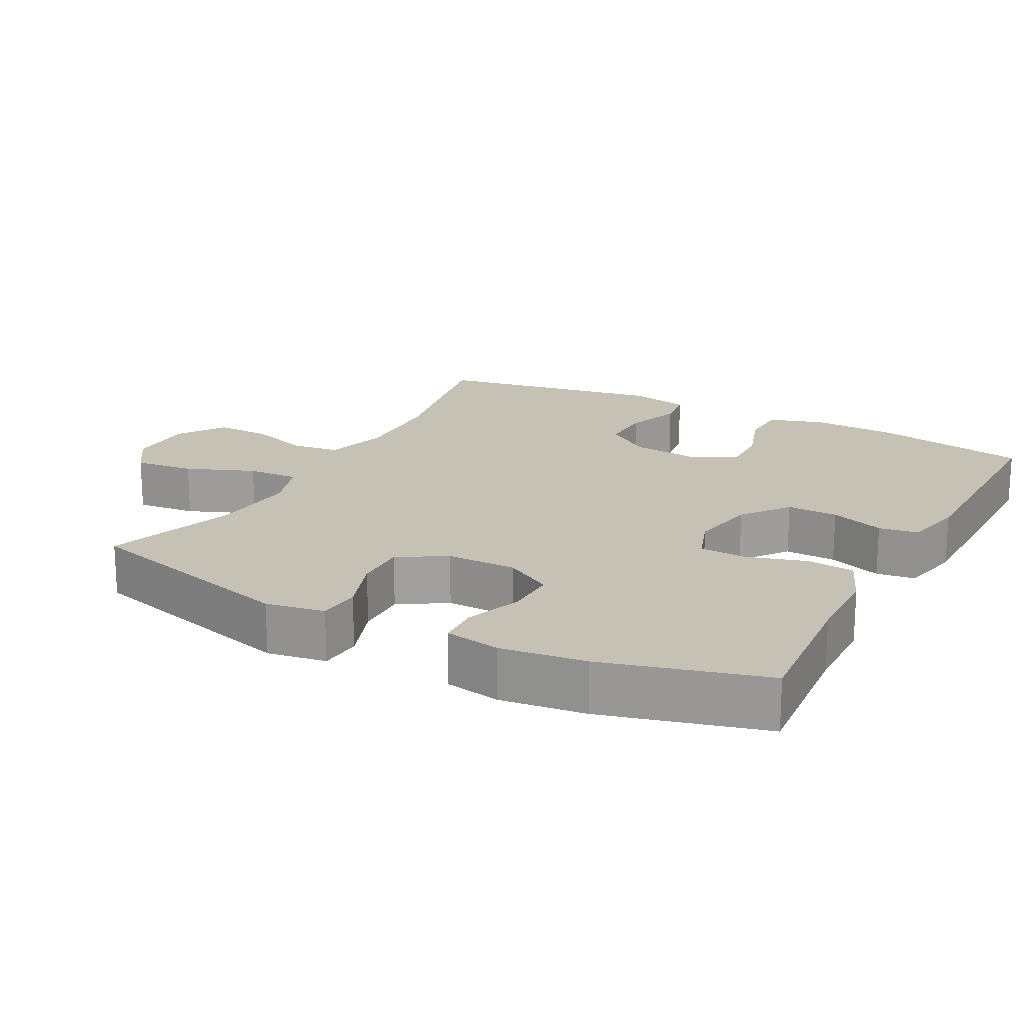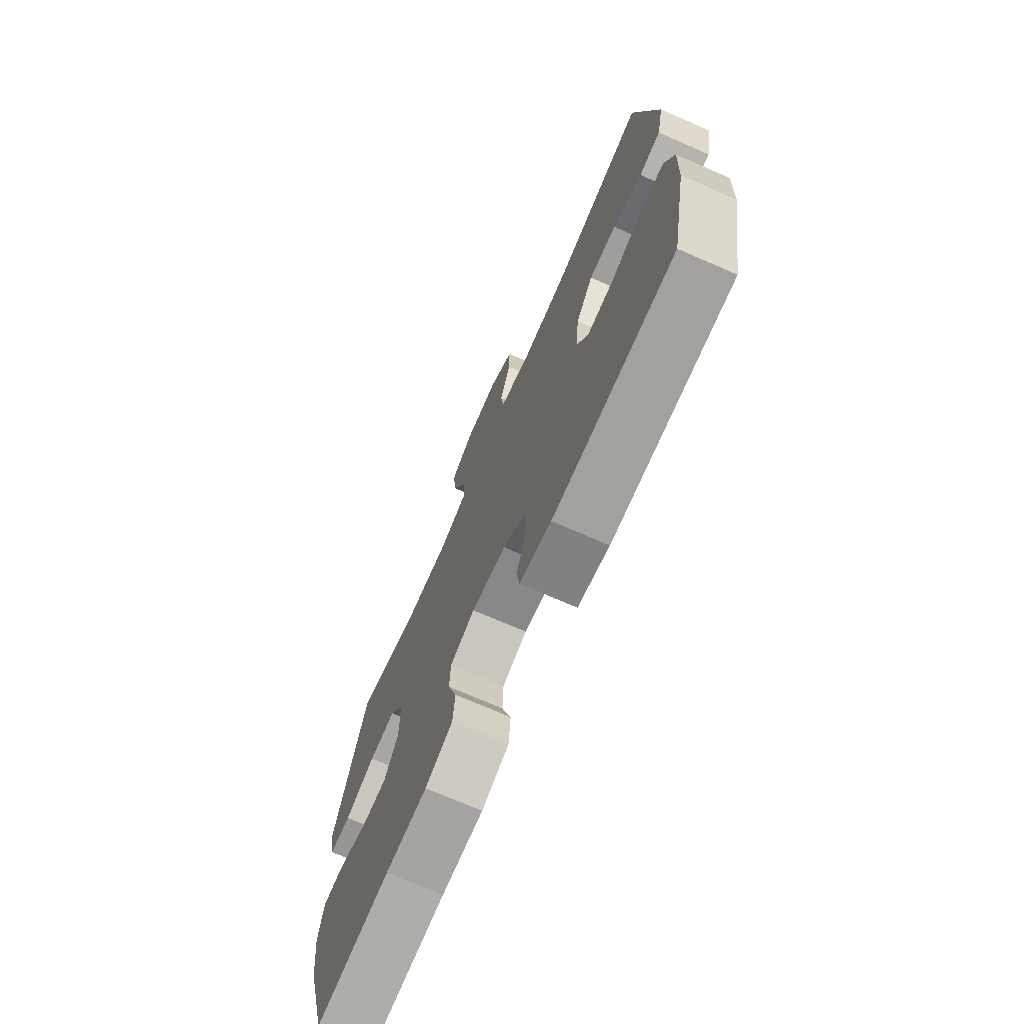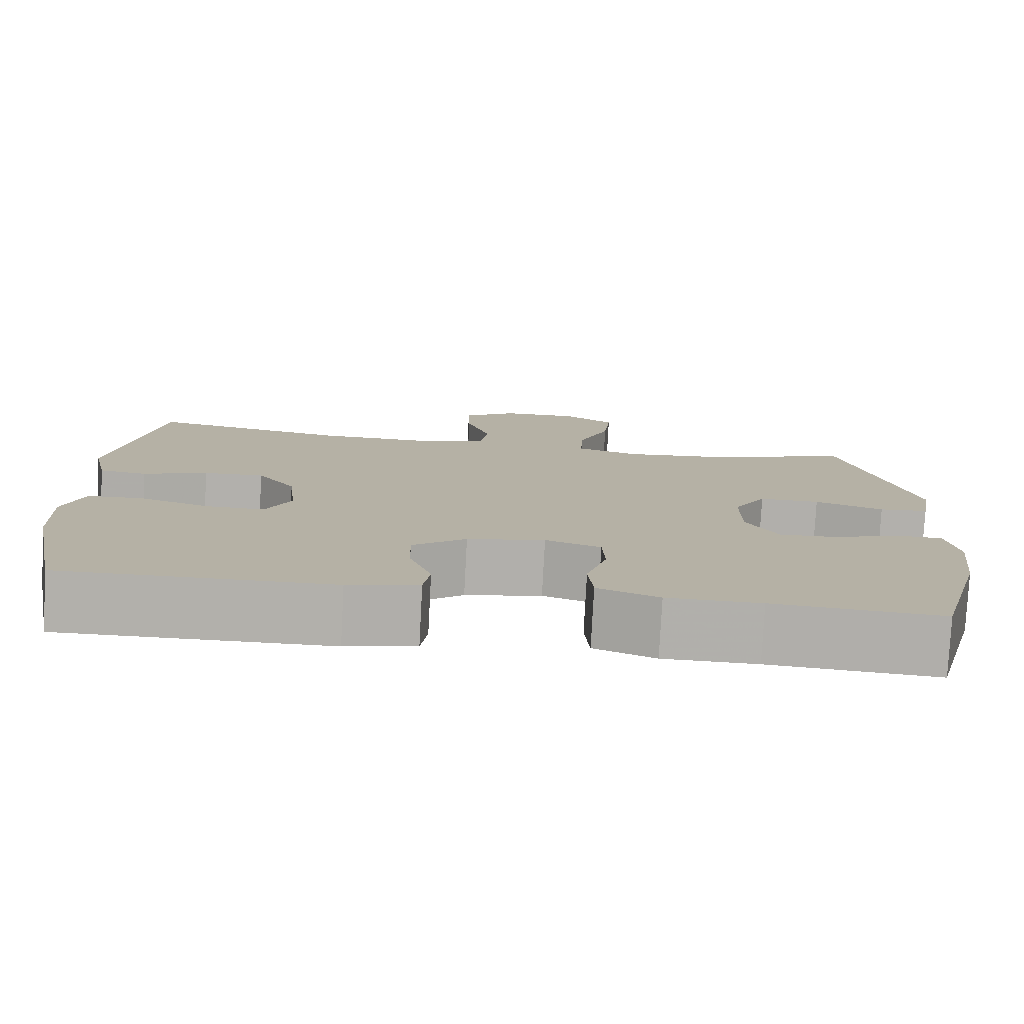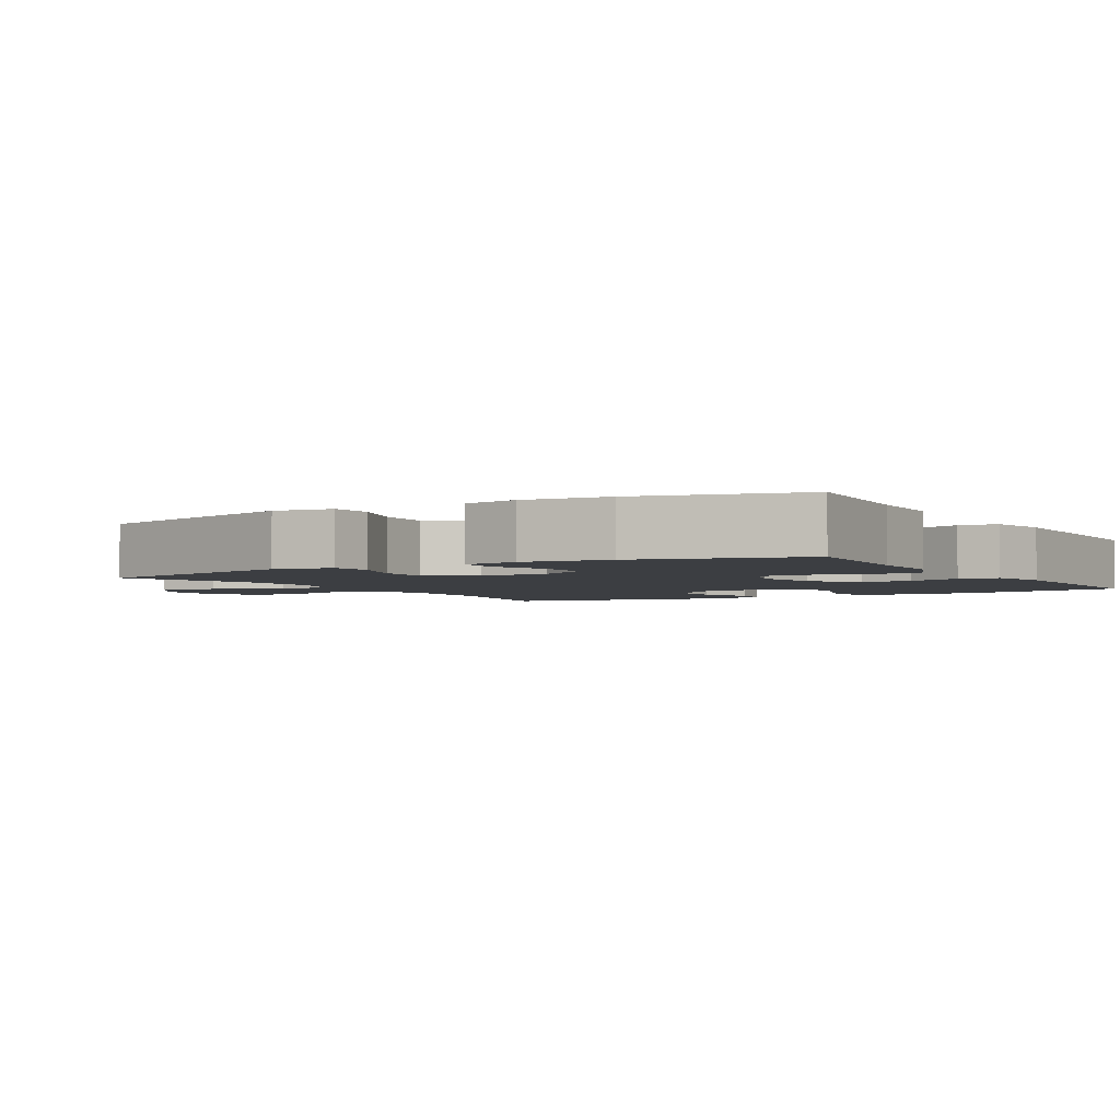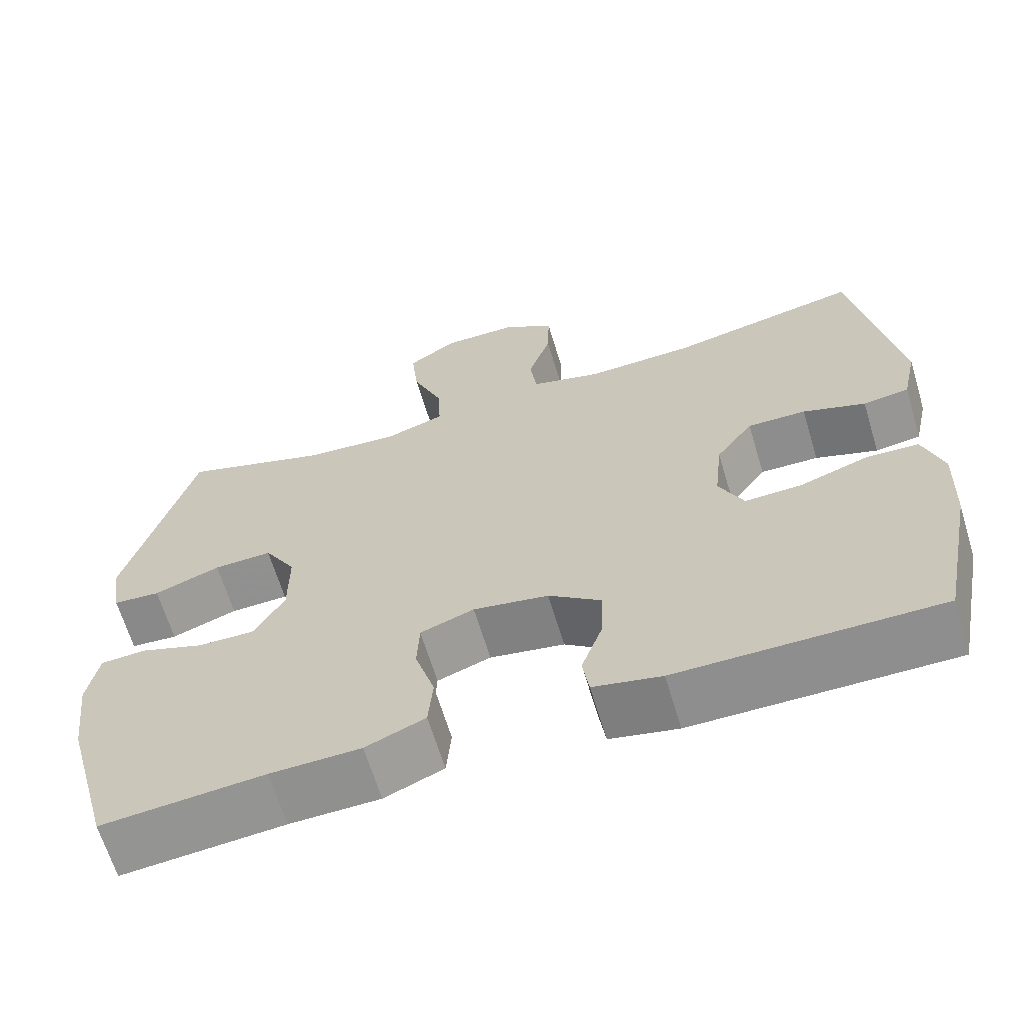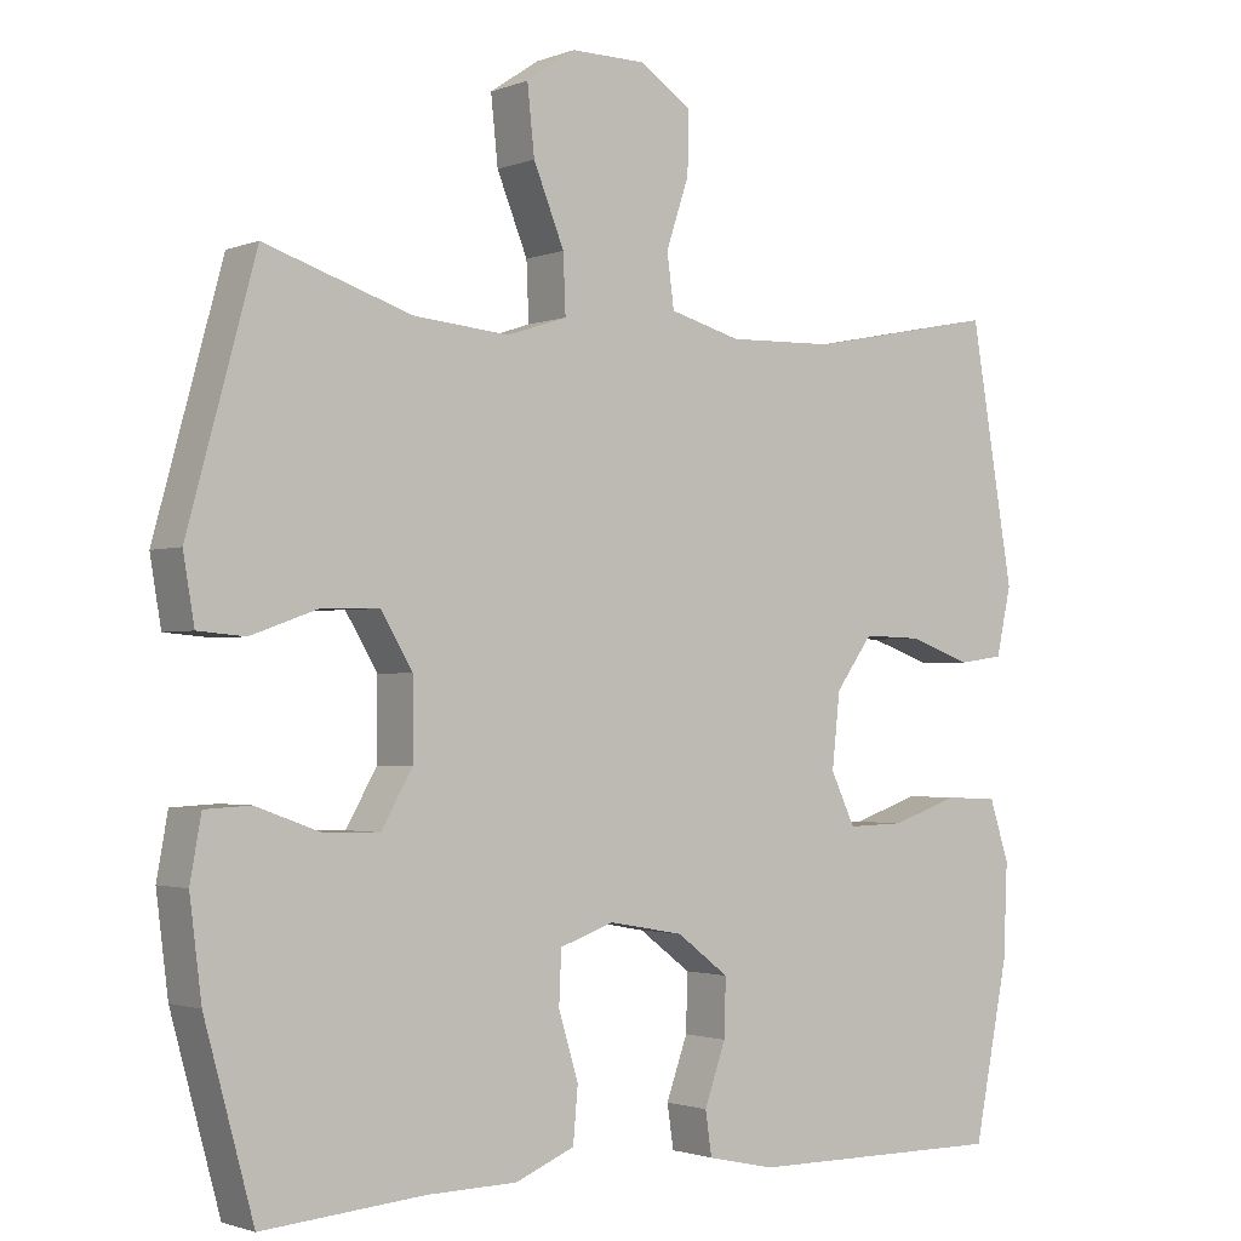
<metadata>
{"format":"obj","ext":"obj","renderer":"f3d","projection":"perspective","resolution":1024,"background":"white","views":[{"elev":18.8,"azim":118.0,"up":"+Y"},{"elev":-72.5,"azim":-113.5,"up":"+Z"},{"elev":-78.5,"azim":-3.0,"up":"+Z"},{"elev":-3.0,"azim":120.8,"up":"+Y"},{"elev":-65.2,"azim":-163.2,"up":"+Z"},{"elev":-1.8,"azim":143.1,"up":"+Z"}]}
</metadata>
<code>
v 0.5 0.07 0.5
v 0.586 0.07 0.186
v 0.572 0.07 0.103
v 0.512 0.07 0.098
v 0.428 0.07 0.128
v 0.354 0.07 0.13
v 0.314 0.07 0.063
v 0.314 0.07 -0.035
v 0.353 0.07 -0.103
v 0.425 0.07 -0.101
v 0.505 0.07 -0.072
v 0.563 0.07 -0.075
v 0.577 0.07 -0.153
v 0.562 0.07 -0.273
v 0.5 0.07 -0.5
v 0.295 0.07 -0.483
v 0.181 0.07 -0.481
v 0.106 0.07 -0.45
v 0.1 0.07 -0.382
v 0.125 0.07 -0.299
v 0.122 0.07 -0.233
v 0.054 0.07 -0.209
v -0.041 0.07 -0.226
v -0.107 0.07 -0.276
v -0.105 0.07 -0.348
v -0.078 0.07 -0.424
v -0.086 0.07 -0.479
v -0.172 0.07 -0.498
v -0.5 0.07 -0.5
v -0.544 0.07 -0.28
v -0.549 0.07 -0.161
v -0.524 0.07 -0.084
v -0.457 0.07 -0.081
v -0.371 0.07 -0.11
v -0.299 0.07 -0.112
v -0.268 0.07 -0.047
v -0.278 0.07 0.047
v -0.325 0.07 0.112
v -0.399 0.07 0.11
v -0.478 0.07 0.082
v -0.536 0.07 0.09
v -0.555 0.07 0.176
v -0.5 0.07 0.5
v -0.258 0.07 0.452
v -0.123 0.07 0.448
v -0.033 0.07 0.473
v -0.024 0.07 0.54
v -0.053 0.07 0.627
v -0.055 0.07 0.704
v 0.011 0.07 0.748
v 0.106 0.07 0.749
v 0.168 0.07 0.707
v 0.159 0.07 0.622
v 0.12 0.07 0.526
v 0.117 0.07 0.453
v 0.193 0.07 0.428
v 0.314 0.07 0.439
v 0.5 0 0.5
v 0.586 0 0.186
v 0.572 0 0.103
v 0.512 0 0.098
v 0.428 0 0.128
v 0.354 0 0.13
v 0.314 0 0.063
v 0.314 0 -0.035
v 0.353 0 -0.103
v 0.425 0 -0.101
v 0.505 0 -0.072
v 0.563 0 -0.075
v 0.577 0 -0.153
v 0.562 0 -0.273
v 0.5 0 -0.5
v 0.295 0 -0.483
v 0.181 0 -0.481
v 0.106 0 -0.45
v 0.1 0 -0.382
v 0.125 0 -0.299
v 0.122 0 -0.233
v 0.054 0 -0.209
v -0.041 0 -0.226
v -0.107 0 -0.276
v -0.105 0 -0.348
v -0.078 0 -0.424
v -0.086 0 -0.479
v -0.172 0 -0.498
v -0.5 0 -0.5
v -0.544 0 -0.28
v -0.549 0 -0.161
v -0.524 0 -0.084
v -0.457 0 -0.081
v -0.371 0 -0.11
v -0.299 0 -0.112
v -0.268 0 -0.047
v -0.278 0 0.047
v -0.325 0 0.112
v -0.399 0 0.11
v -0.478 0 0.082
v -0.536 0 0.09
v -0.555 0 0.176
v -0.5 0 0.5
v -0.258 0 0.452
v -0.123 0 0.448
v -0.033 0 0.473
v -0.024 0 0.54
v -0.053 0 0.627
v -0.055 0 0.704
v 0.011 0 0.748
v 0.106 0 0.749
v 0.168 0 0.707
v 0.159 0 0.622
v 0.12 0 0.526
v 0.117 0 0.453
v 0.193 0 0.428
v 0.314 0 0.439
f 51 52 53 54
f 51 54 55
f 50 51 55
f 47 48 49 50
f 46 47 50 55
f 45 46 55 56
f 41 42 43 44
f 39 40 41 44
f 38 39 44 45
f 37 38 45 56
f 31 32 33 34
f 31 34 35
f 30 31 35
f 29 30 35
f 28 29 35
f 25 26 27 28
f 24 25 28 35
f 23 24 35 36
f 17 18 19 20
f 16 17 20 21
f 15 16 21
f 14 15 21
f 13 14 21 22
f 10 11 12 13
f 9 10 13 22
f 2 3 4 5
f 57 1 2 5
f 57 5 6
f 56 57 6 7
f 37 56 7 8
f 22 23 36 37
f 8 9 22 37
f 111 110 109 108
f 112 111 108
f 112 108 107
f 107 106 105 104
f 112 107 104 103
f 113 112 103 102
f 101 100 99 98
f 101 98 97 96
f 102 101 96 95
f 113 102 95 94
f 91 90 89 88
f 92 91 88
f 92 88 87
f 92 87 86
f 92 86 85
f 85 84 83 82
f 92 85 82 81
f 93 92 81 80
f 77 76 75 74
f 78 77 74 73
f 78 73 72
f 78 72 71
f 79 78 71 70
f 70 69 68 67
f 79 70 67 66
f 62 61 60 59
f 62 59 58 114
f 63 62 114
f 64 63 114 113
f 65 64 113 94
f 94 93 80 79
f 94 79 66 65
f 1 58 59 2
f 2 59 60 3
f 3 60 61 4
f 4 61 62 5
f 5 62 63 6
f 6 63 64 7
f 7 64 65 8
f 8 65 66 9
f 9 66 67 10
f 10 67 68 11
f 11 68 69 12
f 12 69 70 13
f 13 70 71 14
f 14 71 72 15
f 15 72 73 16
f 16 73 74 17
f 17 74 75 18
f 18 75 76 19
f 19 76 77 20
f 20 77 78 21
f 21 78 79 22
f 22 79 80 23
f 23 80 81 24
f 24 81 82 25
f 25 82 83 26
f 26 83 84 27
f 27 84 85 28
f 28 85 86 29
f 29 86 87 30
f 30 87 88 31
f 31 88 89 32
f 32 89 90 33
f 33 90 91 34
f 34 91 92 35
f 35 92 93 36
f 36 93 94 37
f 37 94 95 38
f 38 95 96 39
f 39 96 97 40
f 40 97 98 41
f 41 98 99 42
f 42 99 100 43
f 43 100 101 44
f 44 101 102 45
f 45 102 103 46
f 46 103 104 47
f 47 104 105 48
f 48 105 106 49
f 49 106 107 50
f 50 107 108 51
f 51 108 109 52
f 52 109 110 53
f 53 110 111 54
f 54 111 112 55
f 55 112 113 56
f 56 113 114 57
f 57 114 58 1

</code>
